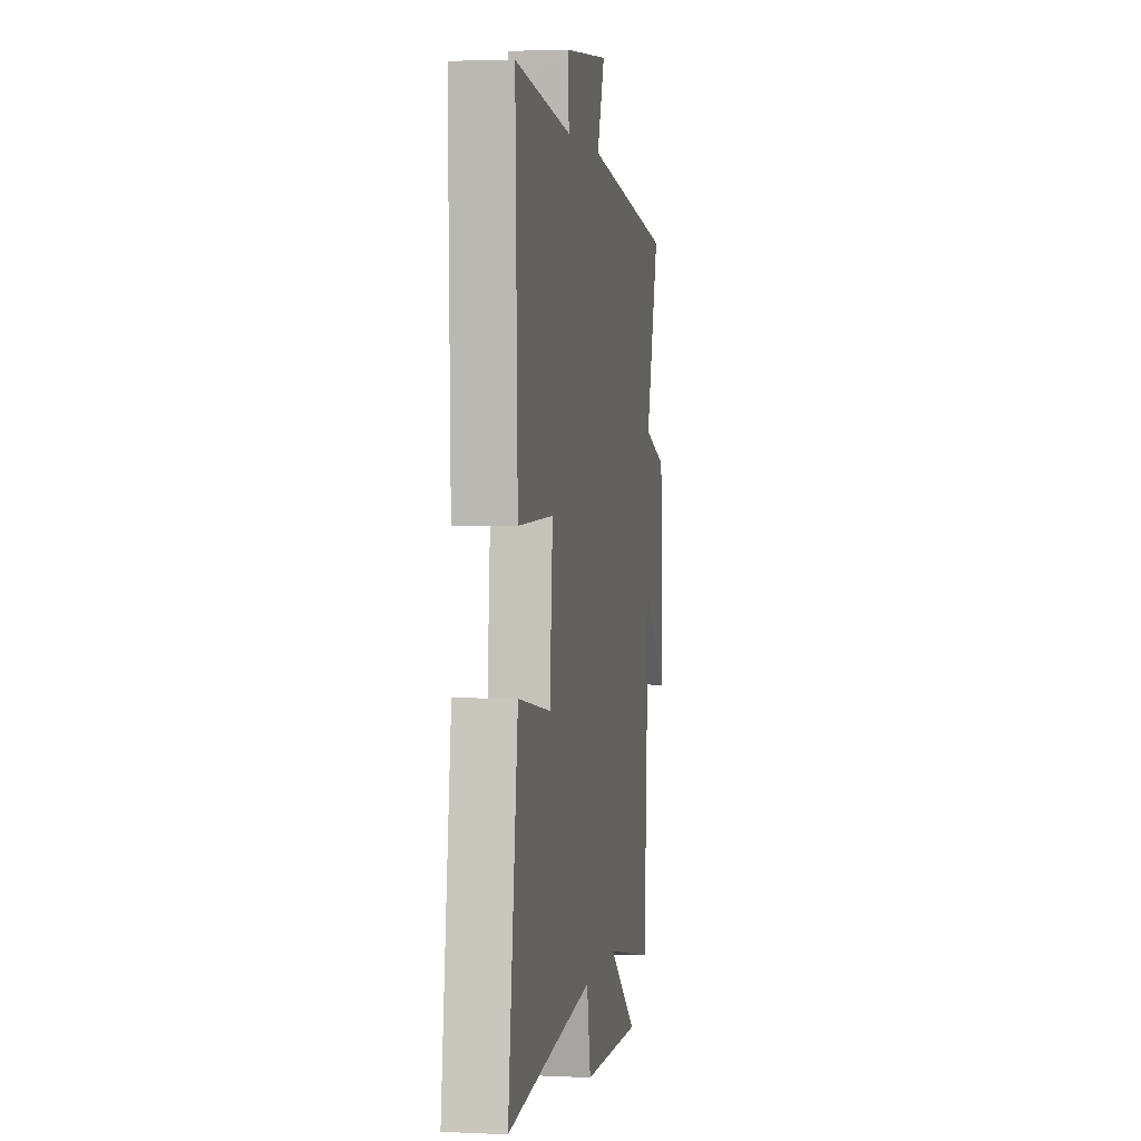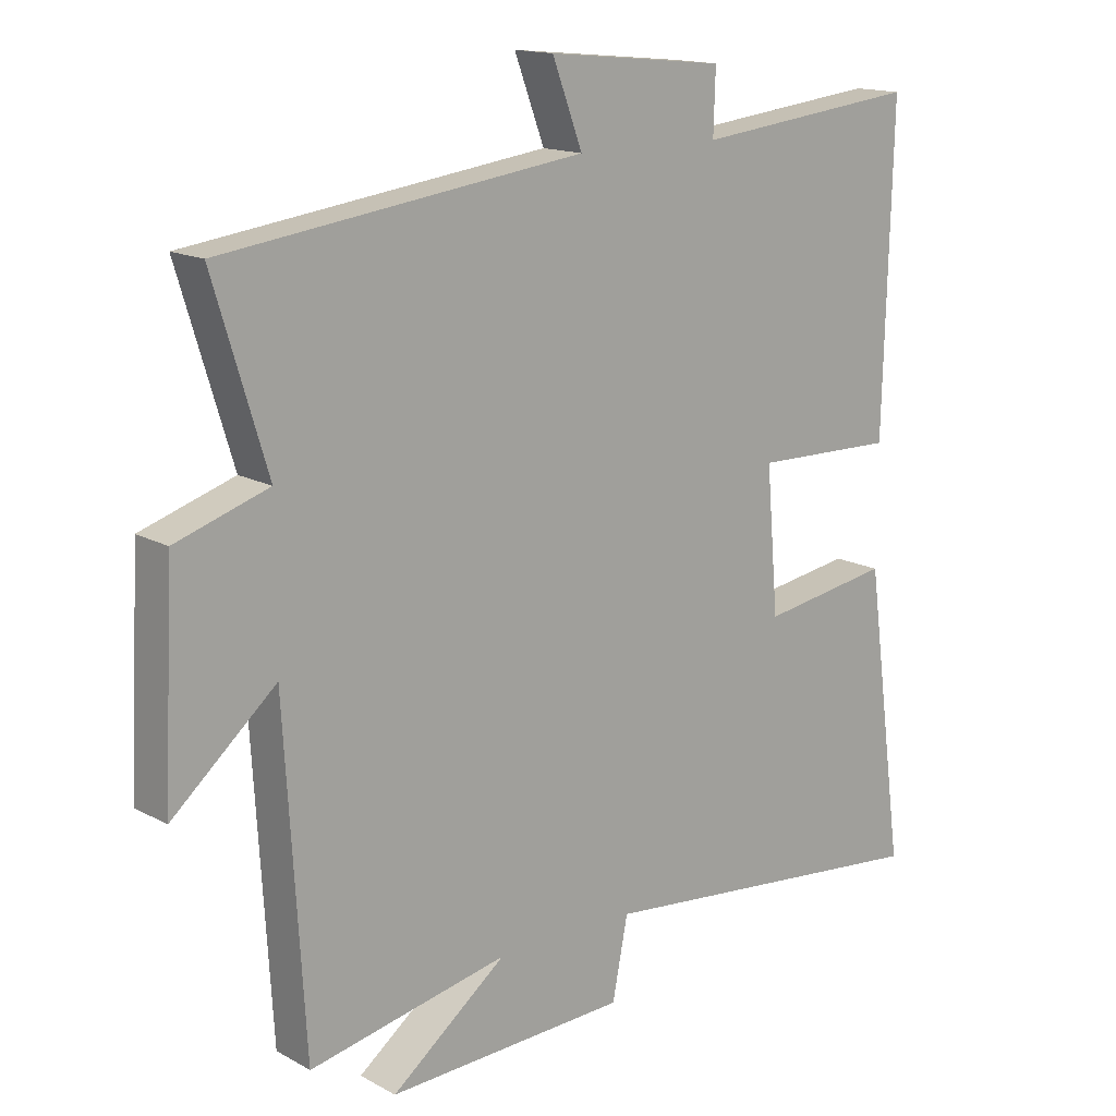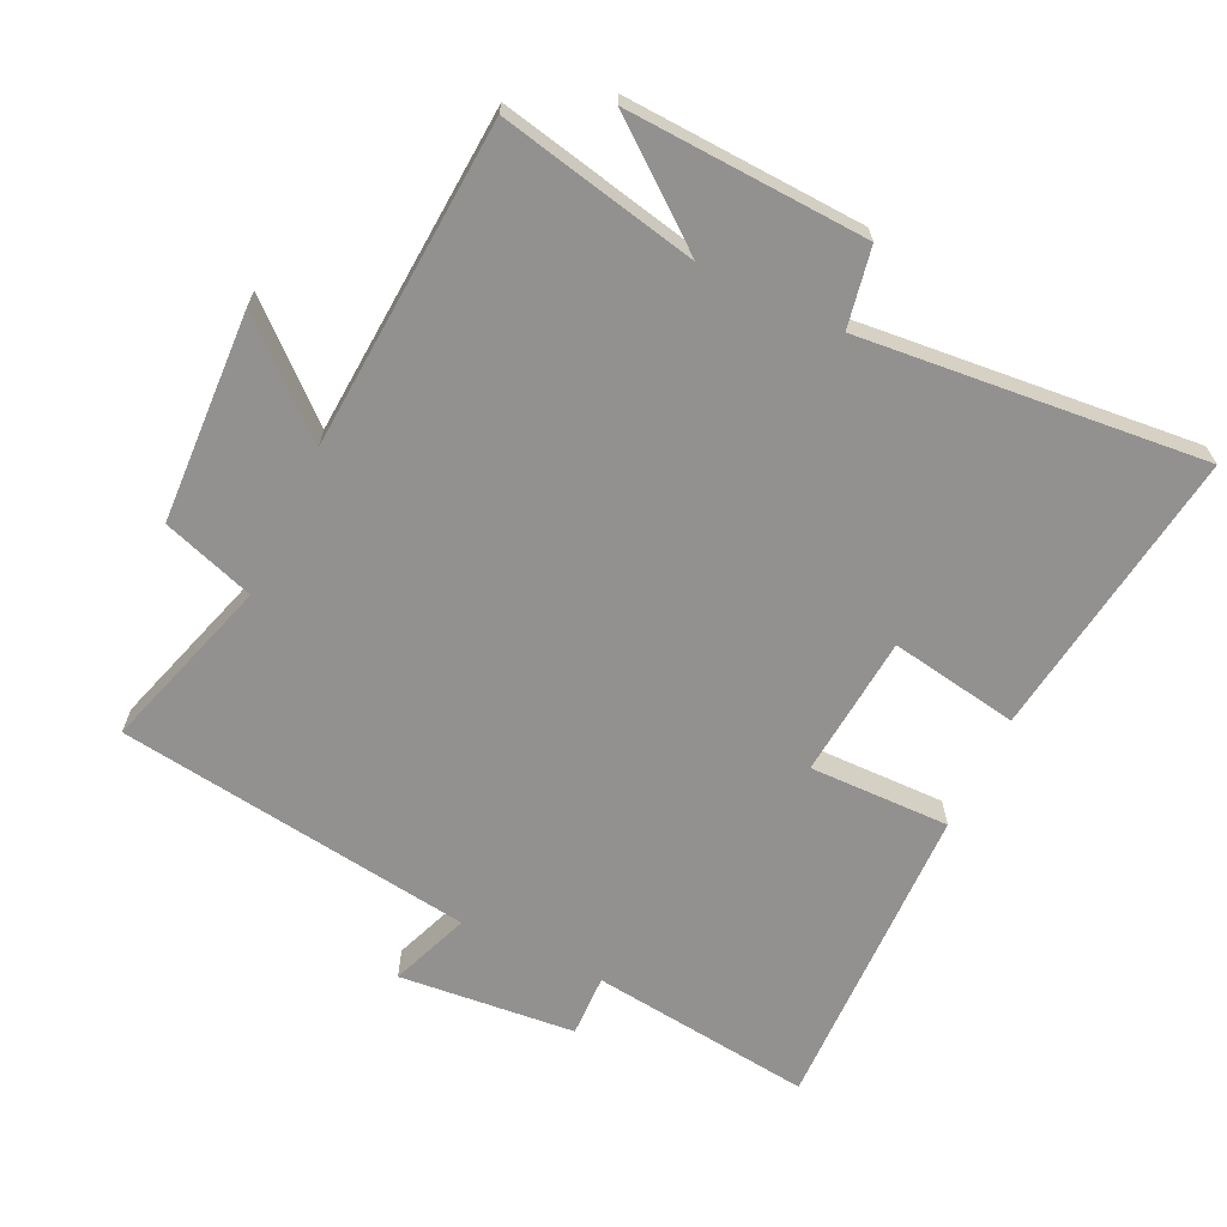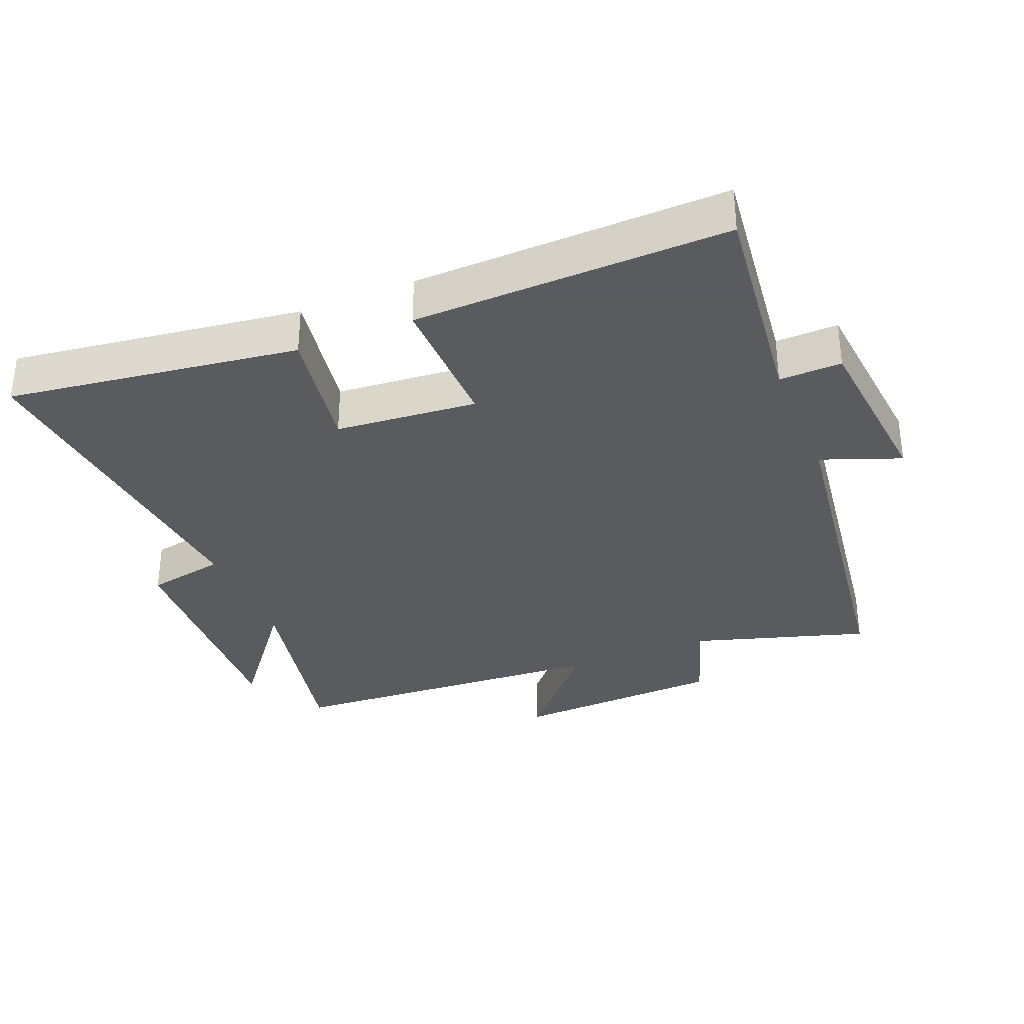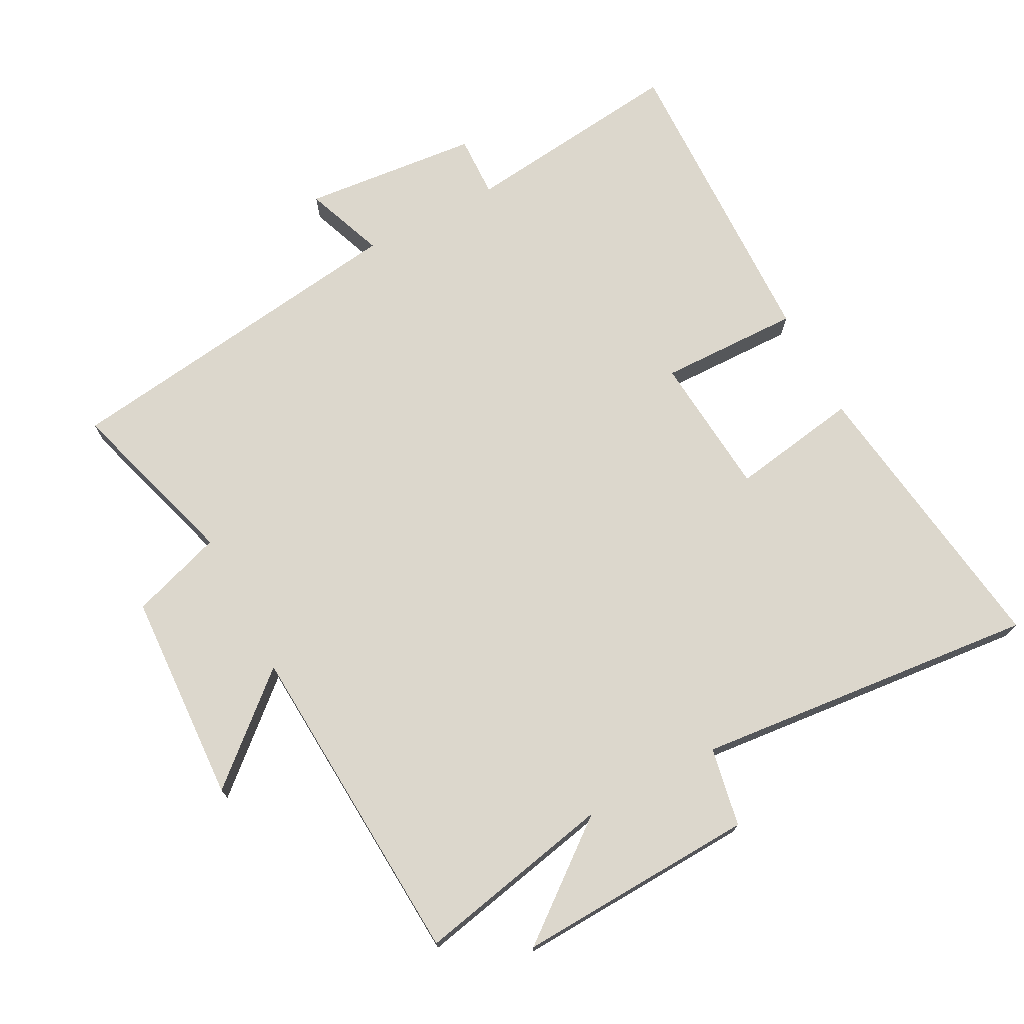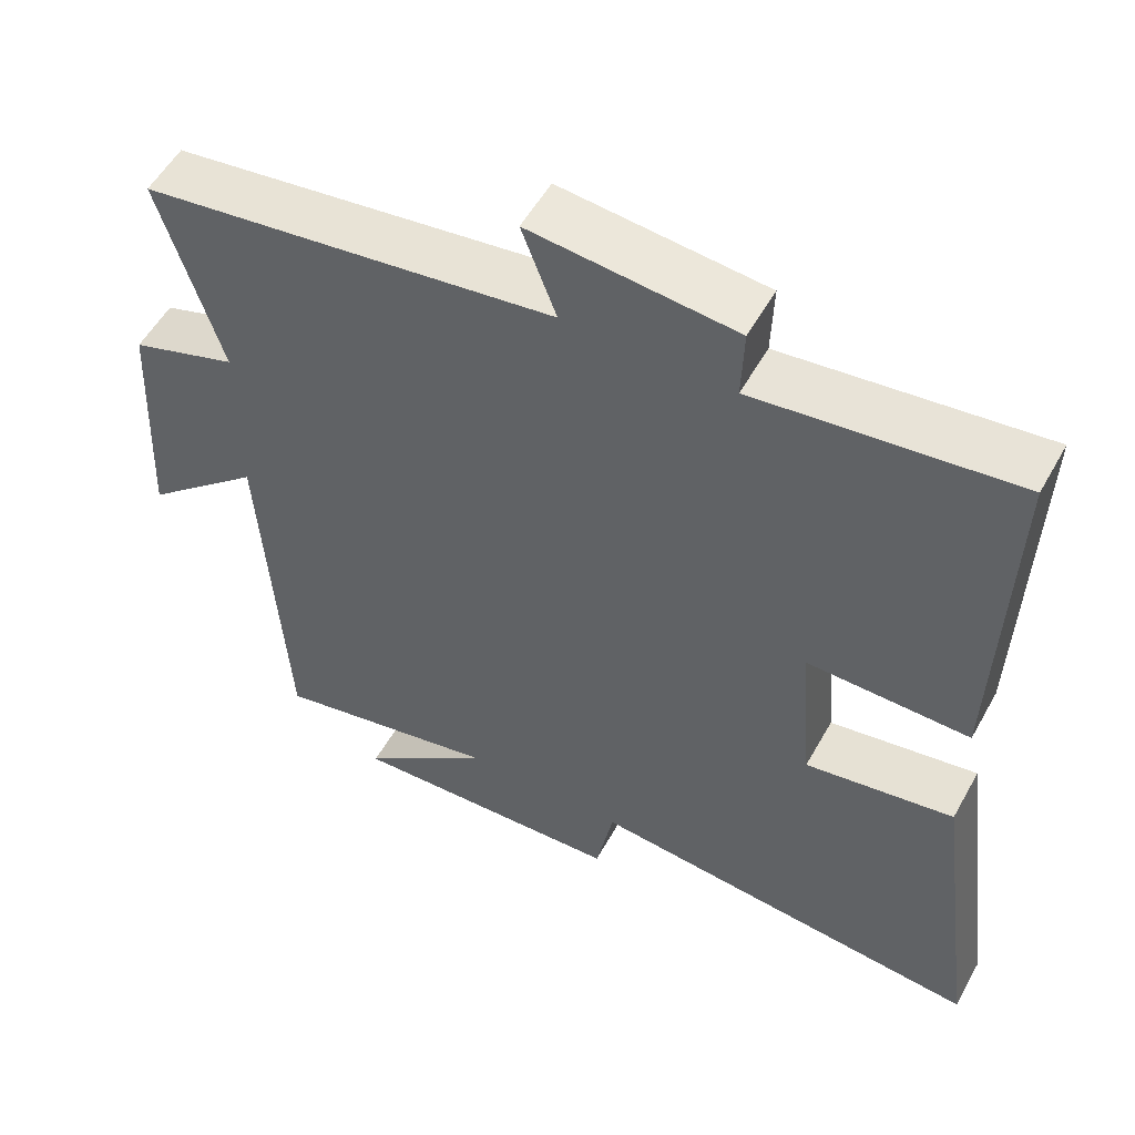
<metadata>
{"format":"obj","ext":"obj","renderer":"f3d","projection":"perspective","resolution":1024,"background":"white","views":[{"elev":2.9,"azim":-80.7,"up":"+Z"},{"elev":15.1,"azim":139.3,"up":"+Z"},{"elev":-66.1,"azim":154.3,"up":"+Y"},{"elev":-33.5,"azim":-67.9,"up":"+Y"},{"elev":72.9,"azim":152.1,"up":"+Y"},{"elev":54.3,"azim":-151.3,"up":"+Z"}]}
</metadata>
<code>
v 0.47 0.07 -0.562
v 0.171 0.07 -0.5
v 0.344 0.07 -0.635
v -0.018 0.07 -0.619
v -0.041 0.07 -0.5
v -0.559 0.07 -0.551
v -0.5 0.07 -0.112
v -0.306 0.07 -0.144
v -0.288 0.07 0.07
v -0.5 0.07 0.066
v -0.513 0.07 0.539
v -0.177 0.07 0.5
v -0.18 0.07 0.594
v 0.086 0.07 0.62
v 0.041 0.07 0.5
v 0.58 0.07 0.427
v 0.5 0.07 0.163
v 0.639 0.07 0.117
v 0.655 0.07 -0.203
v 0.5 0.07 -0.067
v 0.47 0 -0.562
v 0.171 0 -0.5
v 0.344 0 -0.635
v -0.018 0 -0.619
v -0.041 0 -0.5
v -0.559 0 -0.551
v -0.5 0 -0.112
v -0.306 0 -0.144
v -0.288 0 0.07
v -0.5 0 0.066
v -0.513 0 0.539
v -0.177 0 0.5
v -0.18 0 0.594
v 0.086 0 0.62
v 0.041 0 0.5
v 0.58 0 0.427
v 0.5 0 0.163
v 0.639 0 0.117
v 0.655 0 -0.203
v 0.5 0 -0.067
f 17 18 19 20
f 17 20 1 2
f 15 16 17 2
f 12 13 14 15
f 12 15 2
f 9 10 11 12
f 8 9 12 2
f 5 6 7 8
f 5 8 2 3
f 3 4 5
f 40 39 38 37
f 22 21 40 37
f 22 37 36 35
f 35 34 33 32
f 22 35 32
f 32 31 30 29
f 22 32 29 28
f 28 27 26 25
f 23 22 28 25
f 25 24 23
f 1 21 22 2
f 2 22 23 3
f 3 23 24 4
f 4 24 25 5
f 5 25 26 6
f 6 26 27 7
f 7 27 28 8
f 8 28 29 9
f 9 29 30 10
f 10 30 31 11
f 11 31 32 12
f 12 32 33 13
f 13 33 34 14
f 14 34 35 15
f 15 35 36 16
f 16 36 37 17
f 17 37 38 18
f 18 38 39 19
f 19 39 40 20
f 20 40 21 1

</code>
